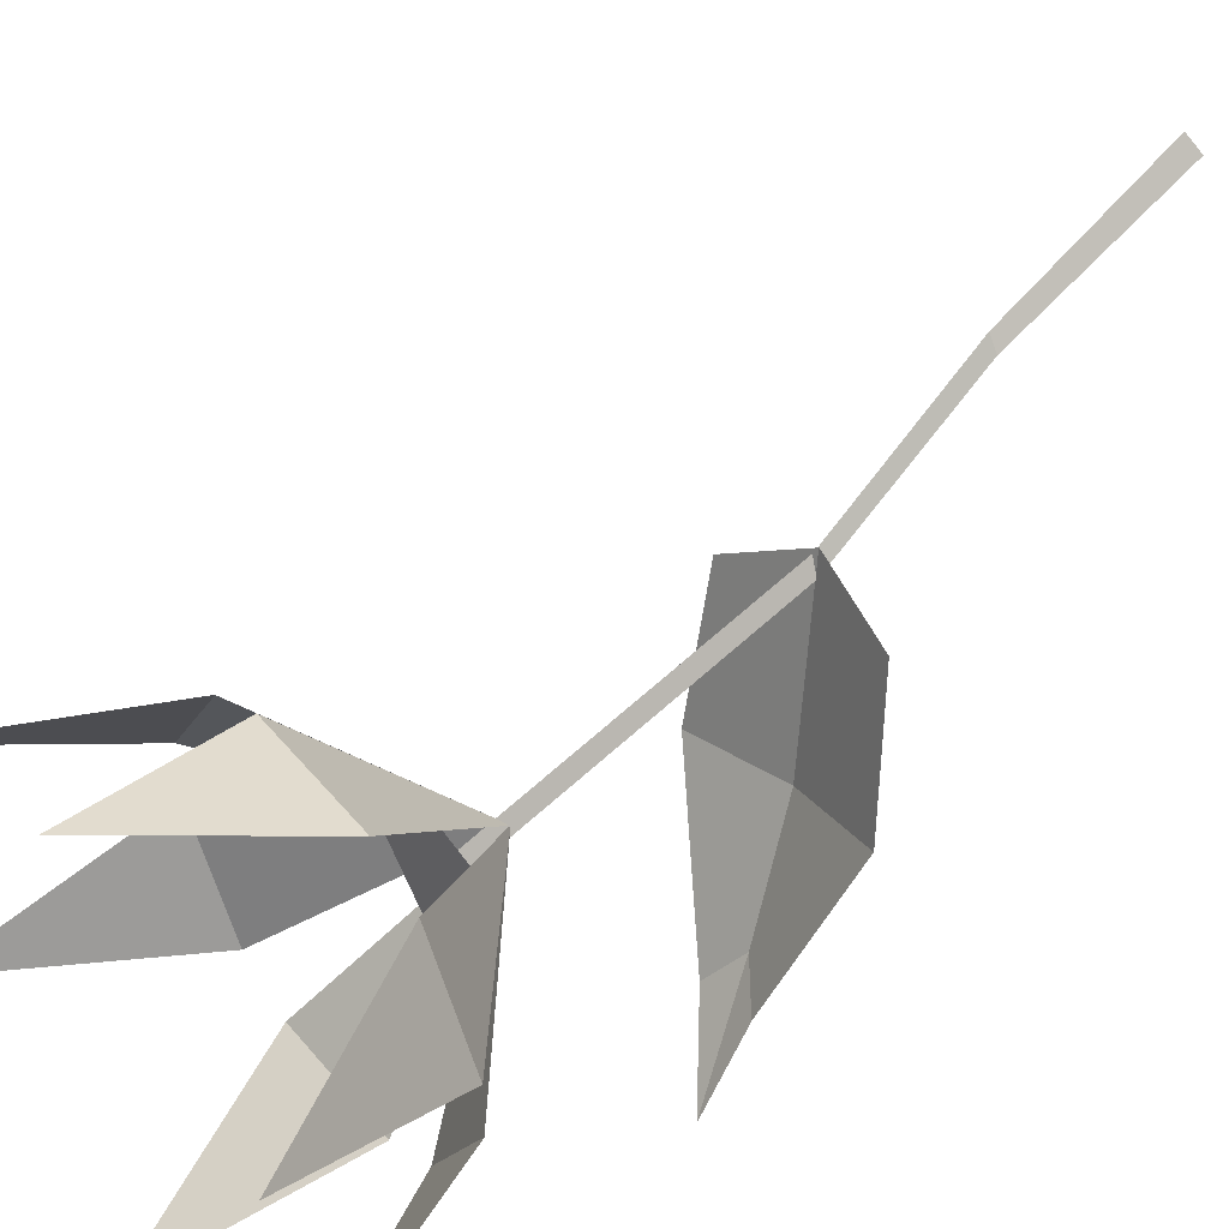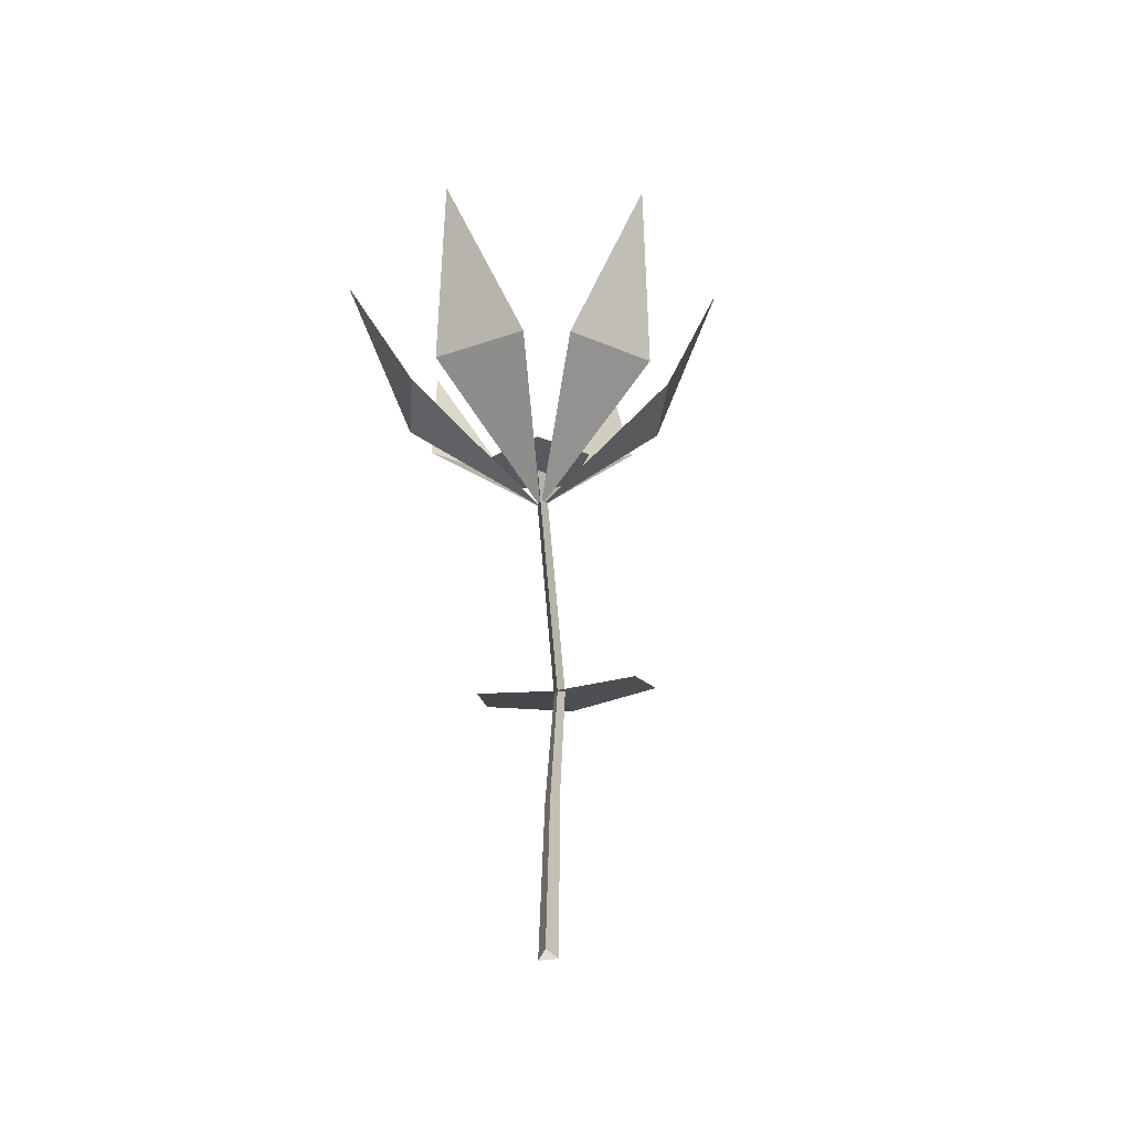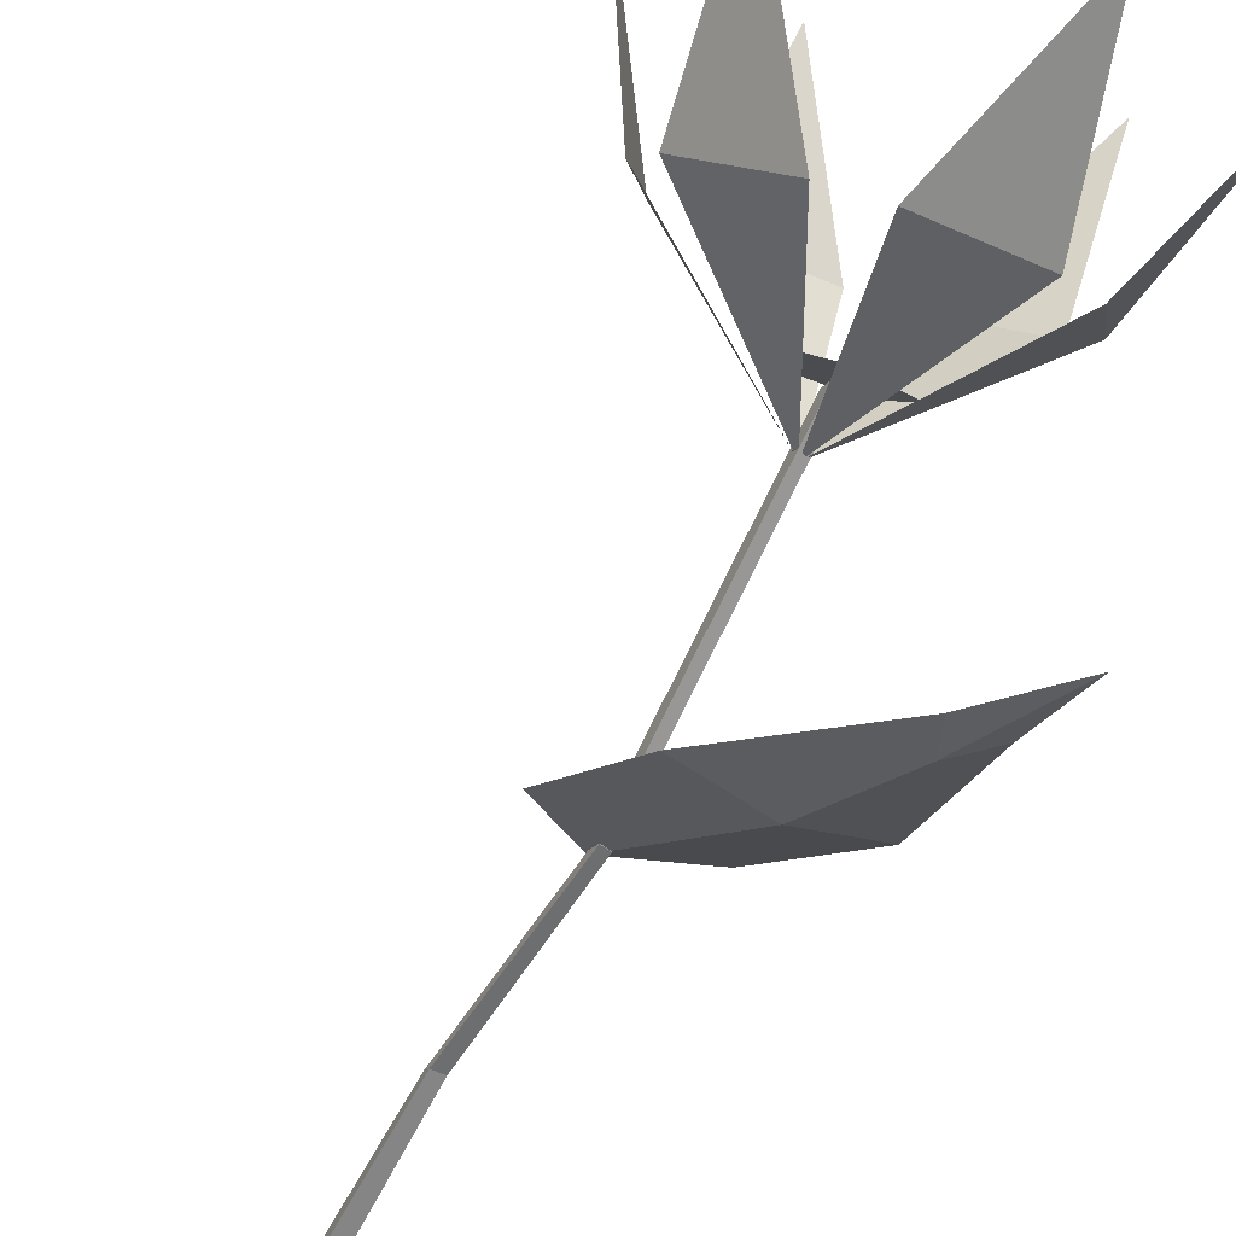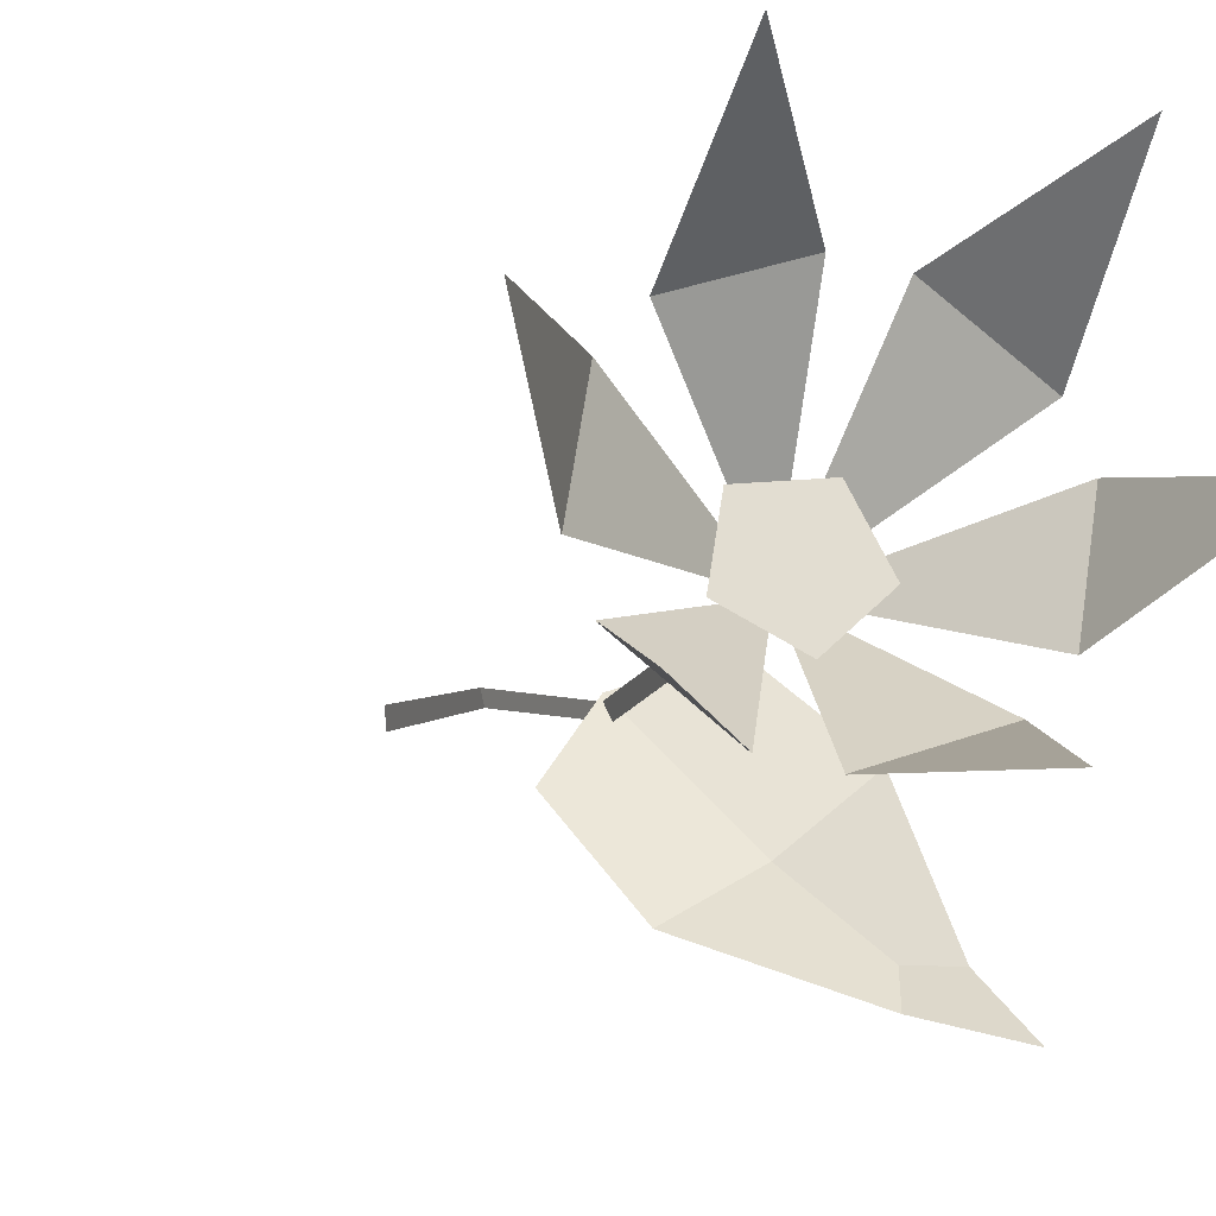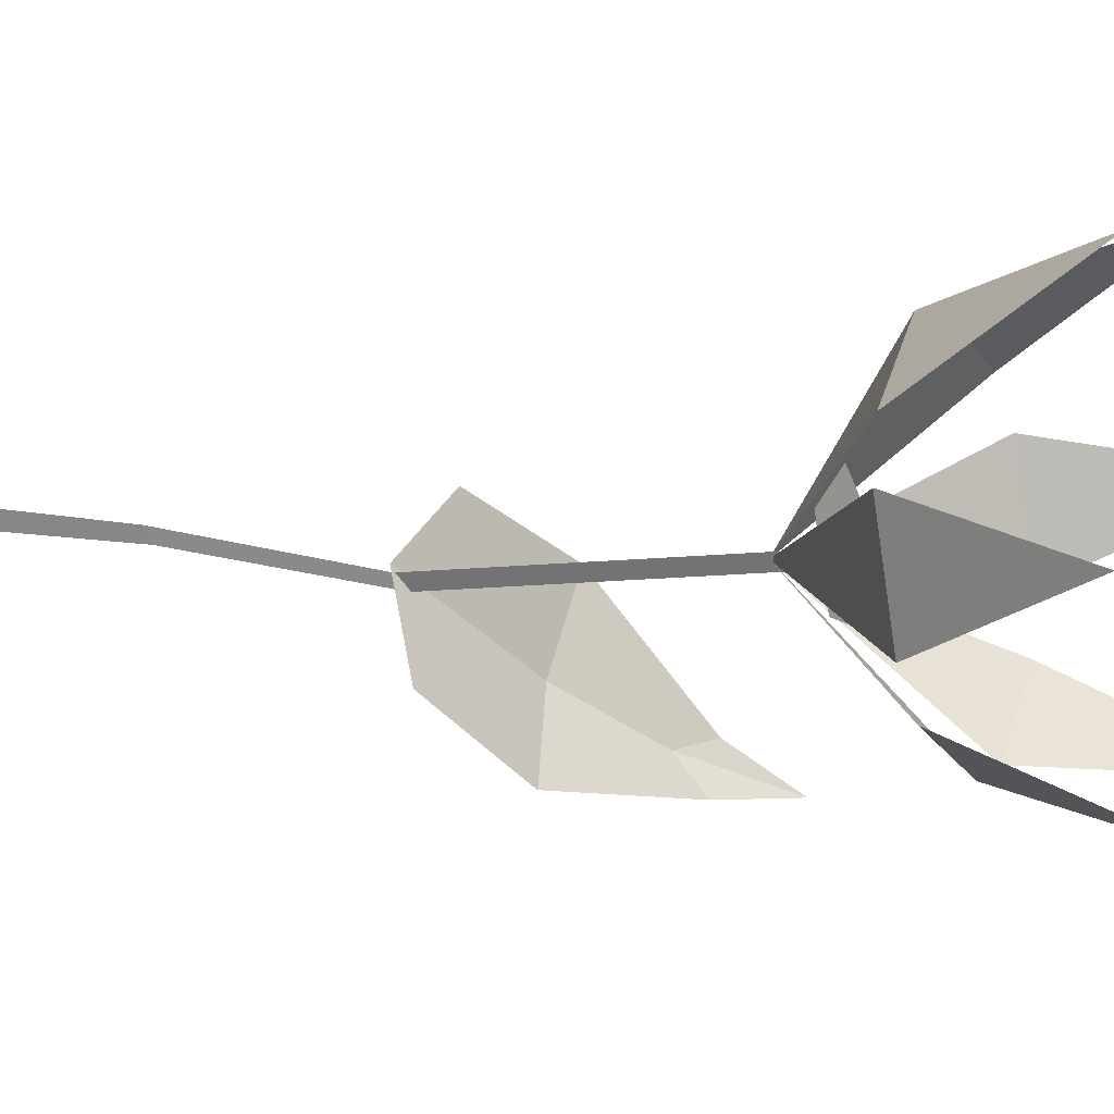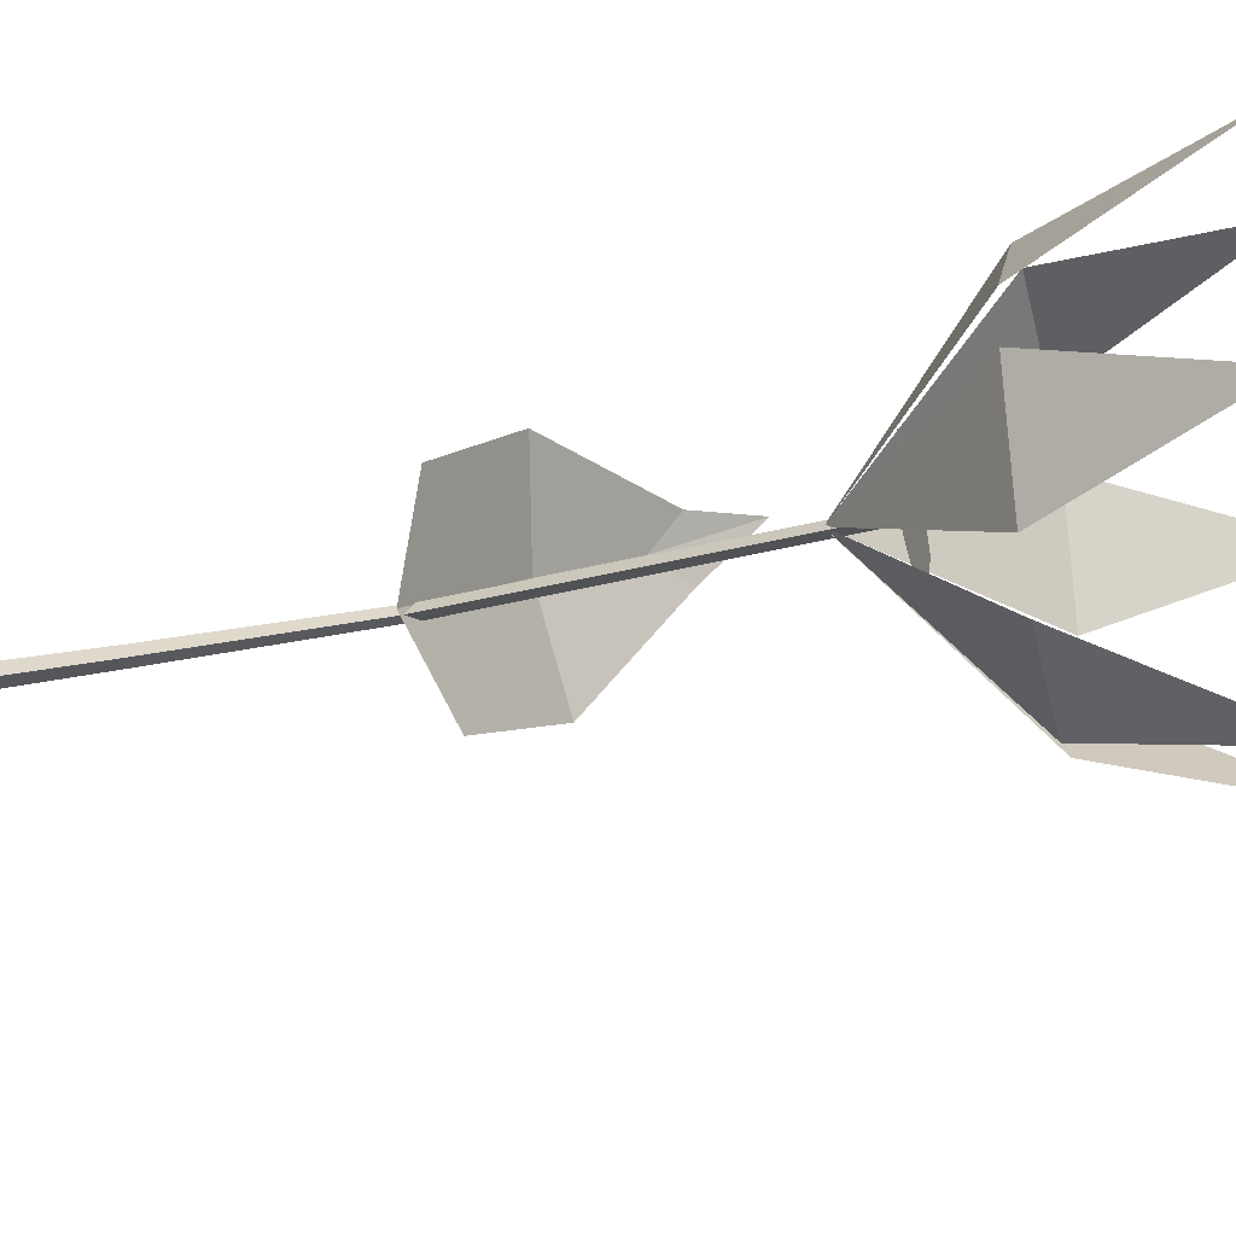
<metadata>
{"format":"obj","ext":"obj","renderer":"f3d","projection":"perspective","resolution":1024,"background":"white","views":[{"elev":70.9,"azim":-135.7,"up":"+Z"},{"elev":-46.4,"azim":42.5,"up":"+Y"},{"elev":-79.5,"azim":150.6,"up":"+Z"},{"elev":-8.1,"azim":156.8,"up":"+Z"},{"elev":22.1,"azim":101.7,"up":"+Z"},{"elev":59.5,"azim":79.8,"up":"+Z"}]}
</metadata>
<code>
g Flower_b_TwoS_06
v -0.004282 0.2982 0.003469
v -0.05209 0.43 0.1145
v -0.02323 0.3478 0.0868
v -0.06014 0.3632 0.05268
v 0.04873 0.4062 0.1358
v 0.05039 0.3371 0.07605
v 0.000516 0.3422 0.09182
v 0.1217 0.4121 0.05954
v 0.08054 0.3487 0.008176
v 0.06758 0.3385 0.05807
v 0.09391 0.4418 -0.03807
v 0.03708 0.371 -0.04893
v 0.07399 0.3557 -0.01481
v -0.006905 0.4656 -0.05938
v -0.03653 0.3818 -0.03818
v 0.01334 0.3767 -0.05395
v -0.07991 0.4597 0.01692
v -0.06669 0.3702 0.02969
v -0.05372 0.3804 -0.0202
v -0.07836 0.2221 -0.03426
v -0.001104 0.2223 -0.08503
v -0.07913 0.2719 -0.09692
v -0.05713 0.2717 -0.1107
v -0.08602 0.3026 -0.1207
v -0.04696 0.1857 0.003942
v 0.02161 0.1858 -0.04112
v -0.04241 0.2166 -0.06374
v -0.06376 0.2571 -0.09611
v -0.006666 0.1713 -0.00948
v -0.004317 0.298 0.003421
v -0.05223 0.4299 0.1146
v -0.02336 0.3477 0.08689
v -0.06027 0.3631 0.05277
v 0.04877 0.406 0.136
v 0.05041 0.3369 0.07617
v 0.000538 0.342 0.09194
v 0.1219 0.4119 0.05956
v 0.08067 0.3485 0.00818
v 0.06771 0.3383 0.05808
v 0.09402 0.4417 -0.03822
v 0.03717 0.3709 -0.04908
v 0.07408 0.3556 -0.01496
v -0.006968 0.4656 -0.05957
v -0.0366 0.3817 -0.03835
v 0.01328 0.3766 -0.05413
v -0.08009 0.4597 0.01687
v -0.06686 0.3701 0.02963
v -0.0539 0.3803 -0.02026
v -0.07845 0.222 -0.03435
v -0.001147 0.2221 -0.08515
v -0.07923 0.2718 -0.09703
v -0.0572 0.2715 -0.1109
v -0.08611 0.3025 -0.1208
v -0.04705 0.1855 0.003863
v 0.02157 0.1856 -0.04123
v -0.04248 0.2164 -0.06385
v -0.06384 0.2569 -0.09624
v -0.006729 0.1712 -0.009577
v -0.02742 0.3303 0.004033
v -0.01505 0.3203 0.03444
v 0.01866 0.315 0.03095
v 0.02712 0.3217 -0.001613
v -0.00136 0.3311 -0.01825
v -0.005341 0 0.000307
v -0.01176 0.1768 -0.01621
v 0.002622 0 -0.004922
v -0.007052 0.1776 -0.01938
v 0.003168 0 0.004589
v -0.005956 0.1726 -0.01243
v -0.004434 0.09164 -0.002294
v 0.001493 0.09202 -0.006185
v 0.0019 0.08878 0.000894
v -0.005831 0.323 0.006764
v -0.00112 0.3239 0.003592
v -2.3e-05 0.3189 0.01054
f 4 3 1
f 2 3 4
f 7 6 1
f 5 6 7
f 10 9 1
f 8 9 10
f 13 12 1
f 11 12 13
f 16 15 1
f 14 15 16
f 19 18 1
f 17 18 19
f 27 21 23 28
f 28 23 24
f 27 20 25 29
f 21 27 29 26
f 20 27 28 22
f 22 28 24
f 33 30 32
f 31 33 32
f 36 30 35
f 34 36 35
f 39 30 38
f 37 39 38
f 42 30 41
f 40 42 41
f 45 30 44
f 43 45 44
f 48 30 47
f 46 48 47
f 56 57 52 50
f 57 53 52
f 56 58 54 49
f 50 55 58 56
f 49 51 57 56
f 51 53 57
f 60 61 62 63
f 59 60 63
f 70 65 67 71
f 71 67 69 72
f 72 69 65 70
f 68 72 70 64
f 66 71 72 68
f 64 70 71 66
f 65 69 75 73
f 69 67 74 75
f 67 65 73 74

</code>
